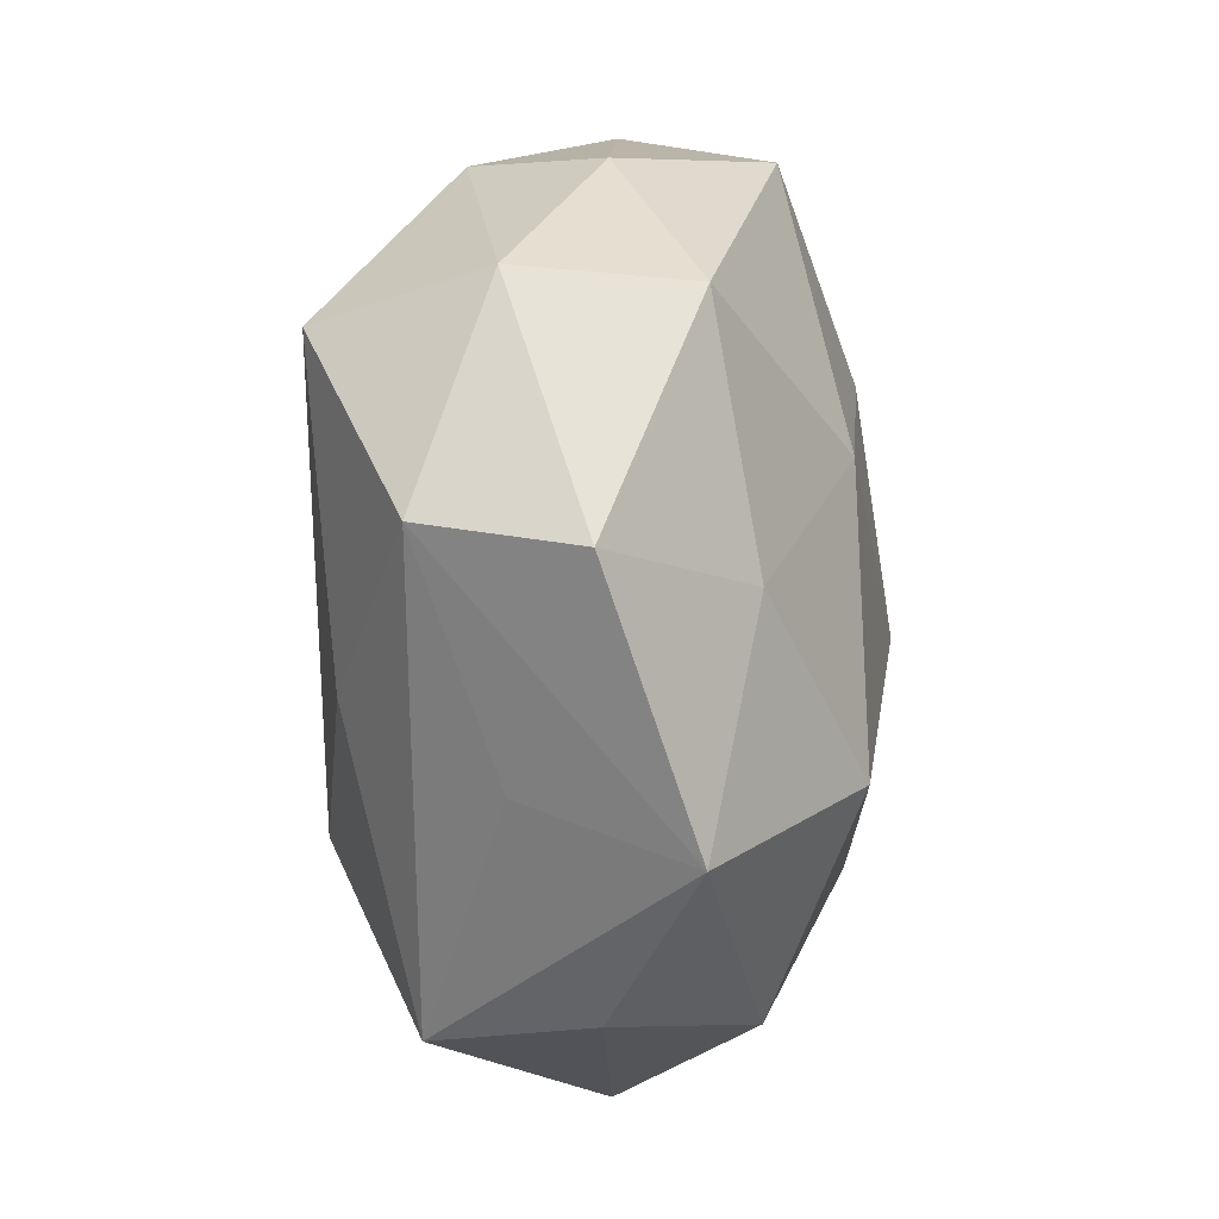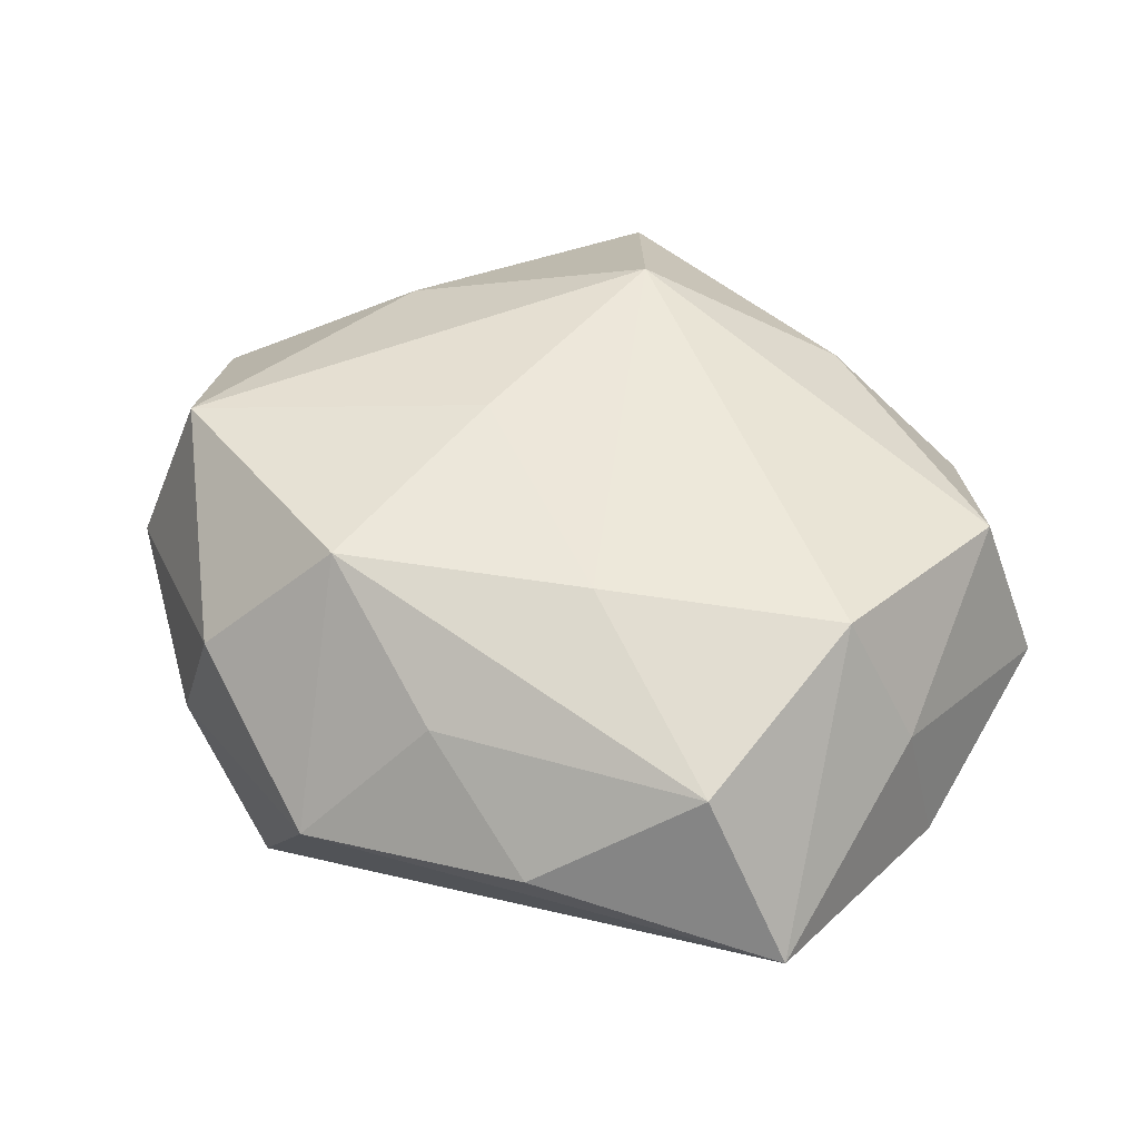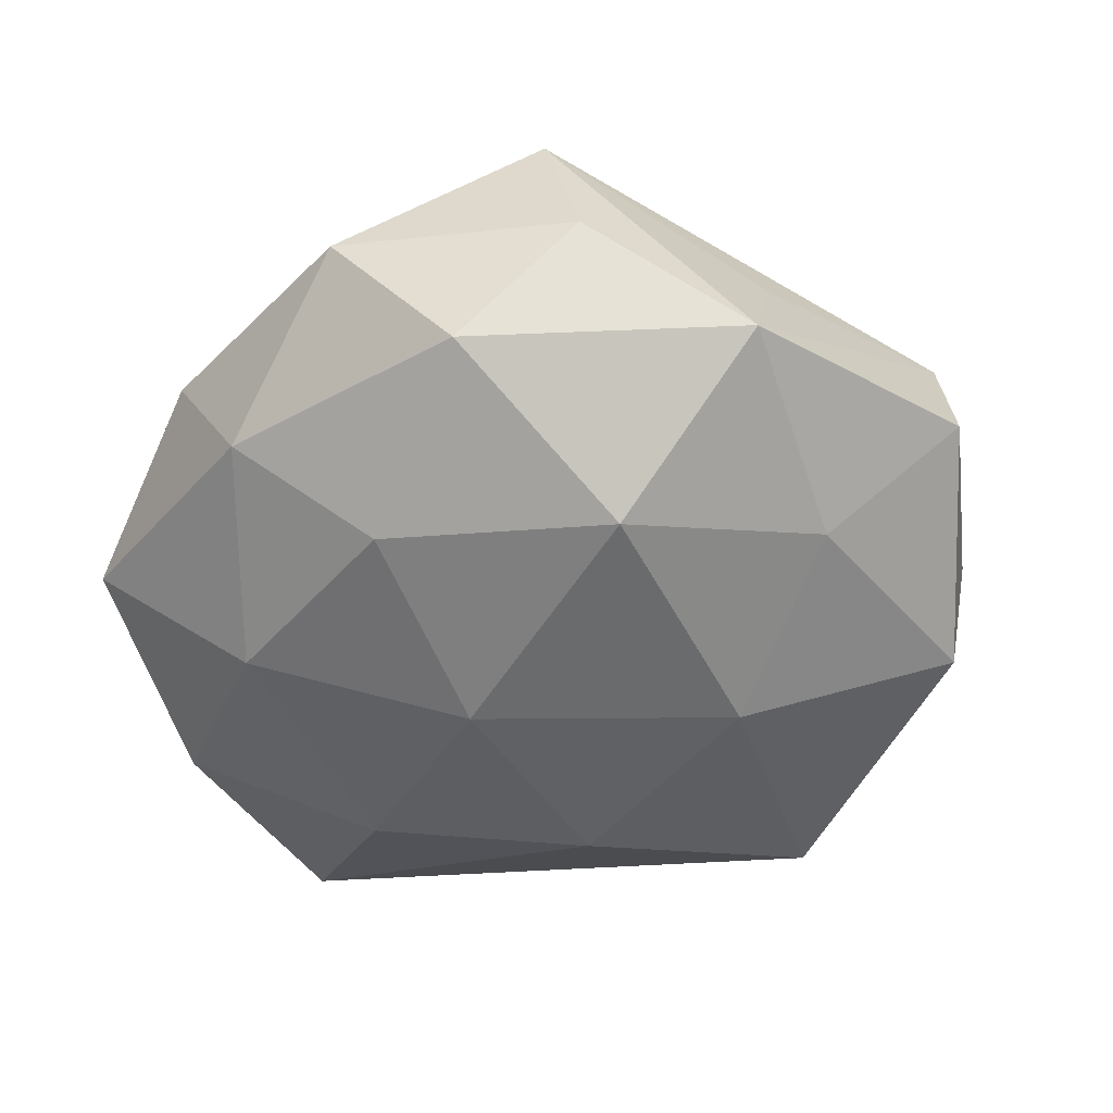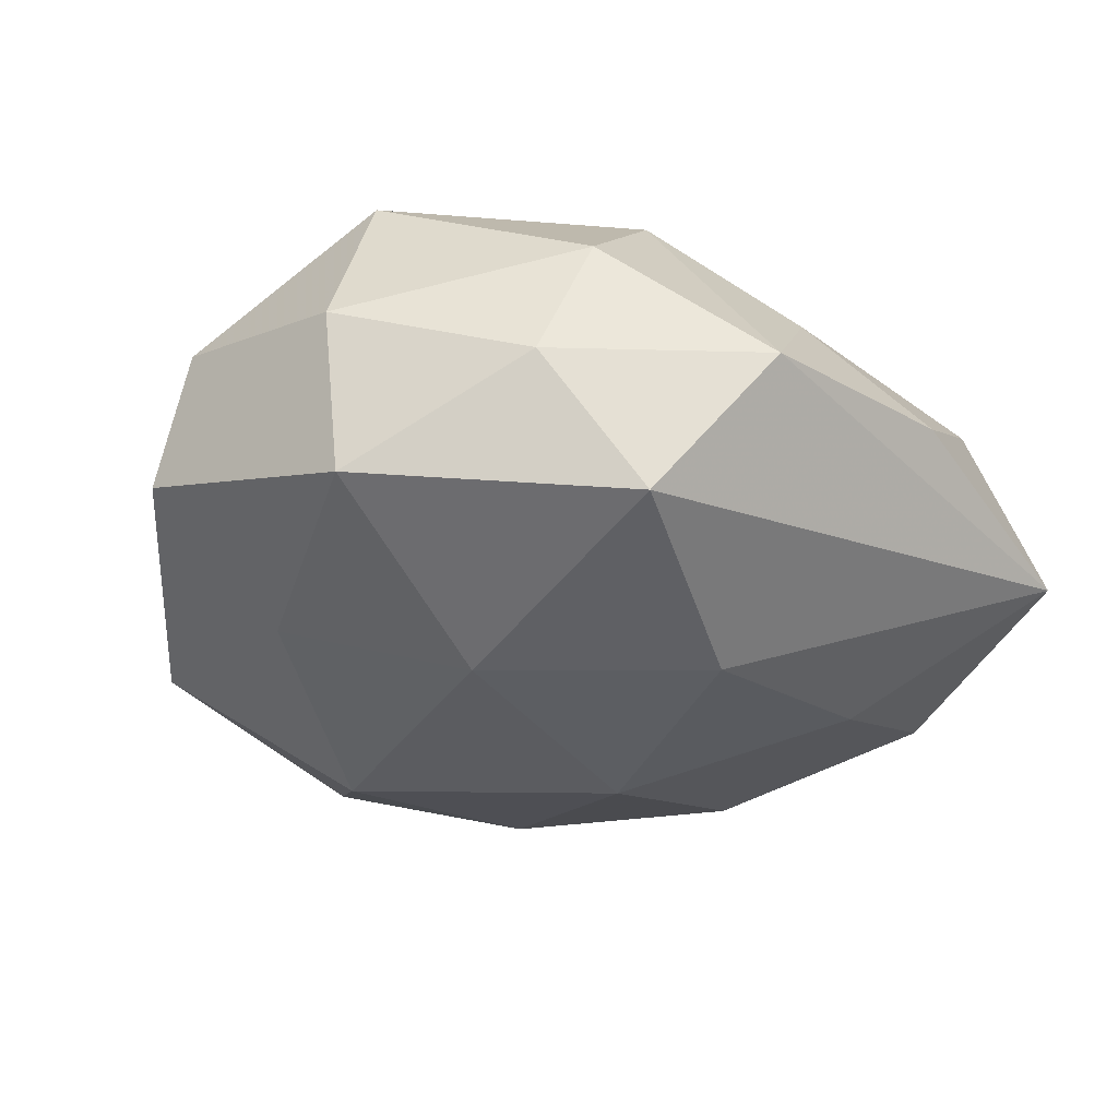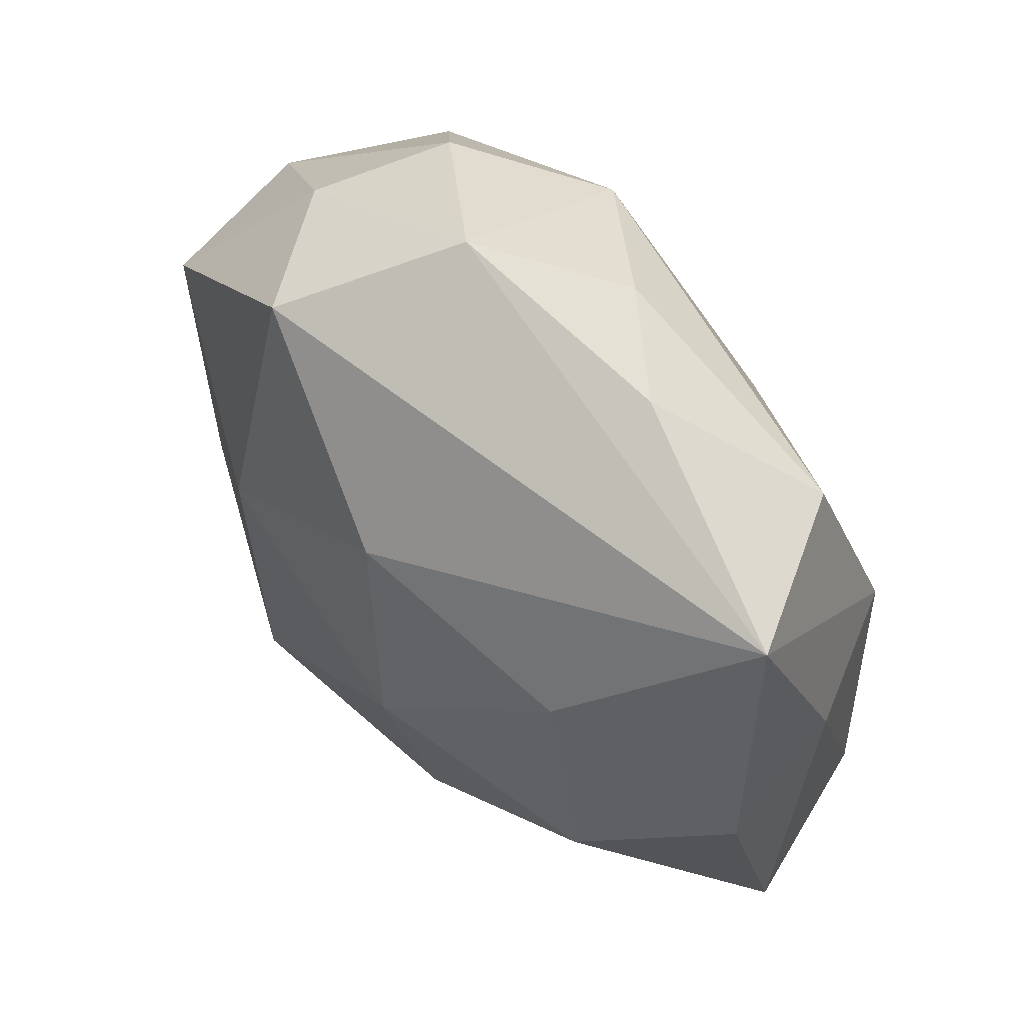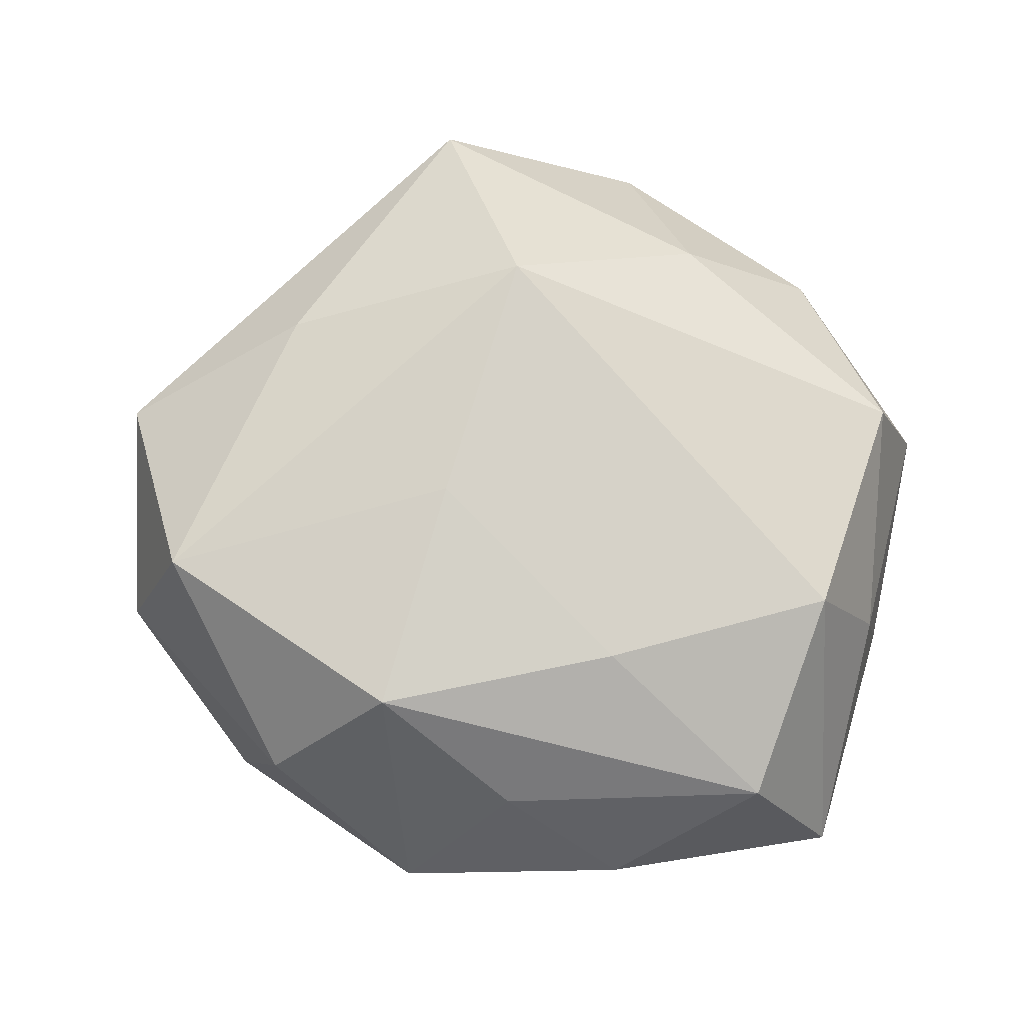
<metadata>
{"format":"obj","ext":"obj","renderer":"f3d","projection":"perspective","resolution":1024,"background":"white","views":[{"elev":-12.1,"azim":98.5,"up":"+Y"},{"elev":43.6,"azim":-150.1,"up":"+Z"},{"elev":-52.7,"azim":20.7,"up":"+Z"},{"elev":-32.6,"azim":145.1,"up":"+Z"},{"elev":58.0,"azim":-130.7,"up":"+Y"},{"elev":74.0,"azim":-170.9,"up":"+Z"}]}
</metadata>
<code>
v 0.02126 -0.01042 0.01487
v -0.03373 0.005804 0.003464
v 0.02091 0.02614 -0.003079
v 0.00243 -0.01703 0.01993
v -0.03268 0.02448 -0.004282
v 0.01116 -0.03216 0.01103
v -0.01414 0.03112 0.0009254
v -0.03178 -0.0121 0.01038
v 0.02495 -0.01789 0.002851
v 0.01101 -0.01541 -0.01926
v -0.00395 0.02776 0.008878
v -0.03562 0.003989 -0.007903
v 0.007581 0.02246 0.01718
v 0.0167 0.02767 0.007509
v -0.005769 -0.03518 0.0006681
v 0.03255 0.01496 0.002231
v -0.02357 -0.02595 0.00263
v 0.0139 -0.03153 -0.001648
v -0.01087 0.01529 0.01636
v 0.02498 -0.02277 -0.009896
v -0.003289 0.01654 -0.01794
v 0.01339 0.006596 -0.01881
v -0.00664 -0.001877 -0.02
v 0.03031 0.01384 -0.01093
v -0.02373 -0.009015 -0.01377
v 0.03533 -0.00224 0.007484
v -0.01785 -0.02567 -0.008091
v -0.02104 0.01149 -0.01447
v 0.02459 -0.004682 -0.01357
v 0.004103 0.03411 -0.001219
v 0.03657 -0.004574 -0.004562
v -0.03607 -0.01409 -0.003035
v 0.02757 0.01304 0.01611
v 0.01239 0.02839 -0.01371
v -0.02521 0.02365 0.008881
v 0.003287 -0.0307 -0.01114
v -0.02831 0.007063 0.01424
v -0.01243 -0.024 0.01183
v -0.008054 -0.01857 -0.01615
v 0.005258 0.003652 0.01895
f 5 30 34
f 20 36 10
f 20 6 18
f 18 36 20
f 27 17 32
f 1 26 33
f 6 26 1
f 33 4 1
f 1 4 6
f 9 6 20
f 20 26 9
f 9 26 6
f 33 26 16
f 31 26 20
f 24 16 31
f 31 16 26
f 15 18 6
f 36 18 15
f 15 27 36
f 17 27 15
f 32 17 8
f 21 5 34
f 7 5 35
f 30 5 7
f 20 10 29
f 29 31 20
f 24 31 29
f 34 24 22
f 22 21 34
f 24 29 22
f 22 29 10
f 22 10 23
f 23 21 22
f 39 10 36
f 36 27 39
f 23 10 39
f 34 30 3
f 3 24 34
f 3 16 24
f 37 8 4
f 35 5 37
f 32 8 2
f 2 12 32
f 5 12 2
f 2 37 5
f 8 37 2
f 38 8 17
f 4 8 38
f 6 4 38
f 38 15 6
f 17 15 38
f 11 13 30
f 30 7 11
f 35 13 11
f 11 7 35
f 5 21 28
f 28 12 5
f 28 21 23
f 23 39 25
f 25 28 23
f 12 28 25
f 32 12 25
f 25 27 32
f 25 39 27
f 14 3 30
f 14 13 33
f 30 13 14
f 33 16 14
f 16 3 14
f 19 37 4
f 19 13 35
f 35 37 19
f 40 19 4
f 13 19 40
f 40 4 33
f 33 13 40

</code>
